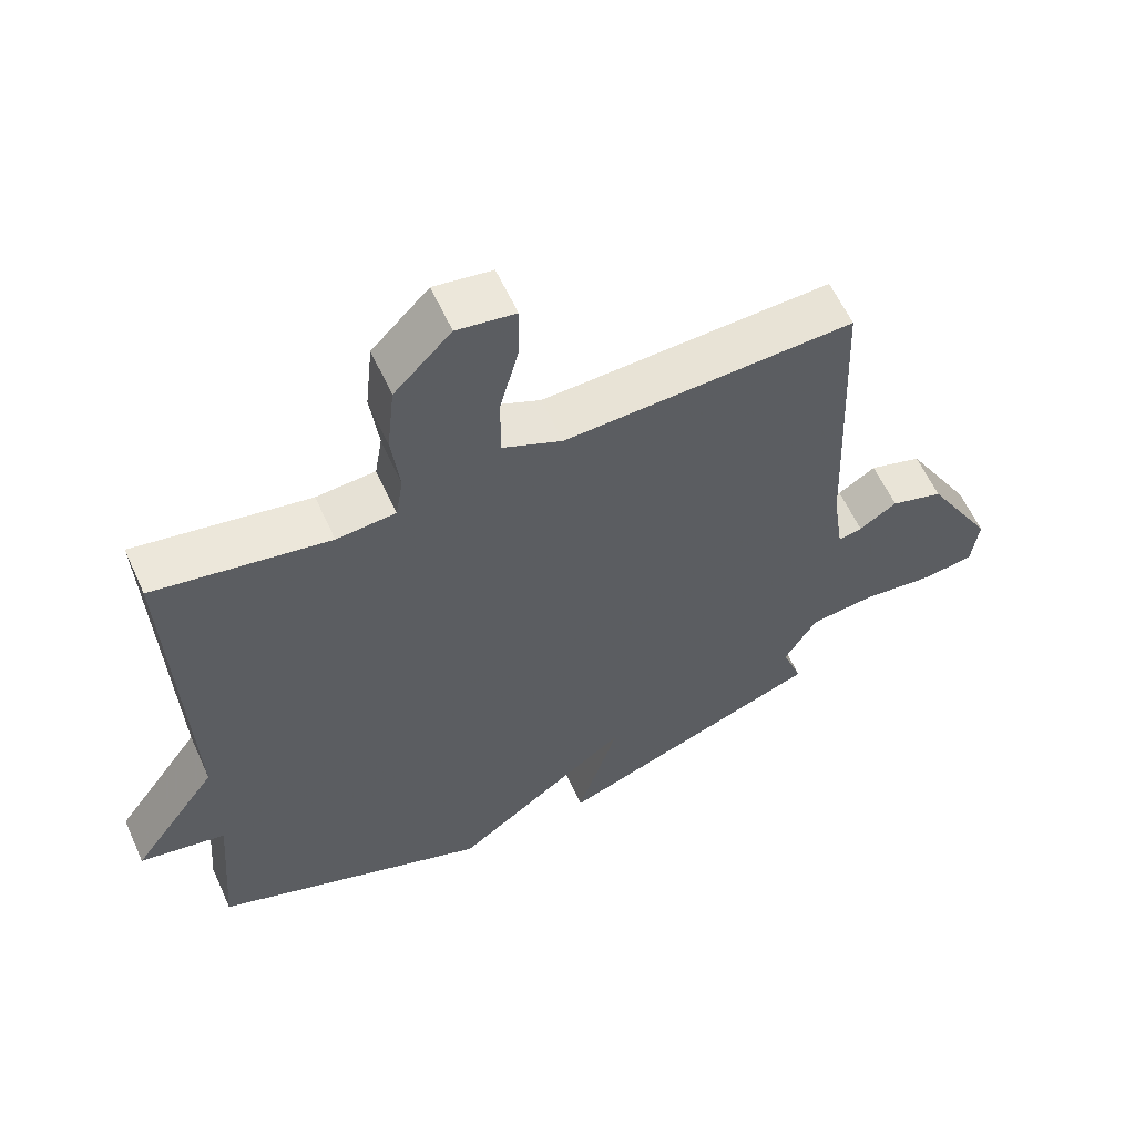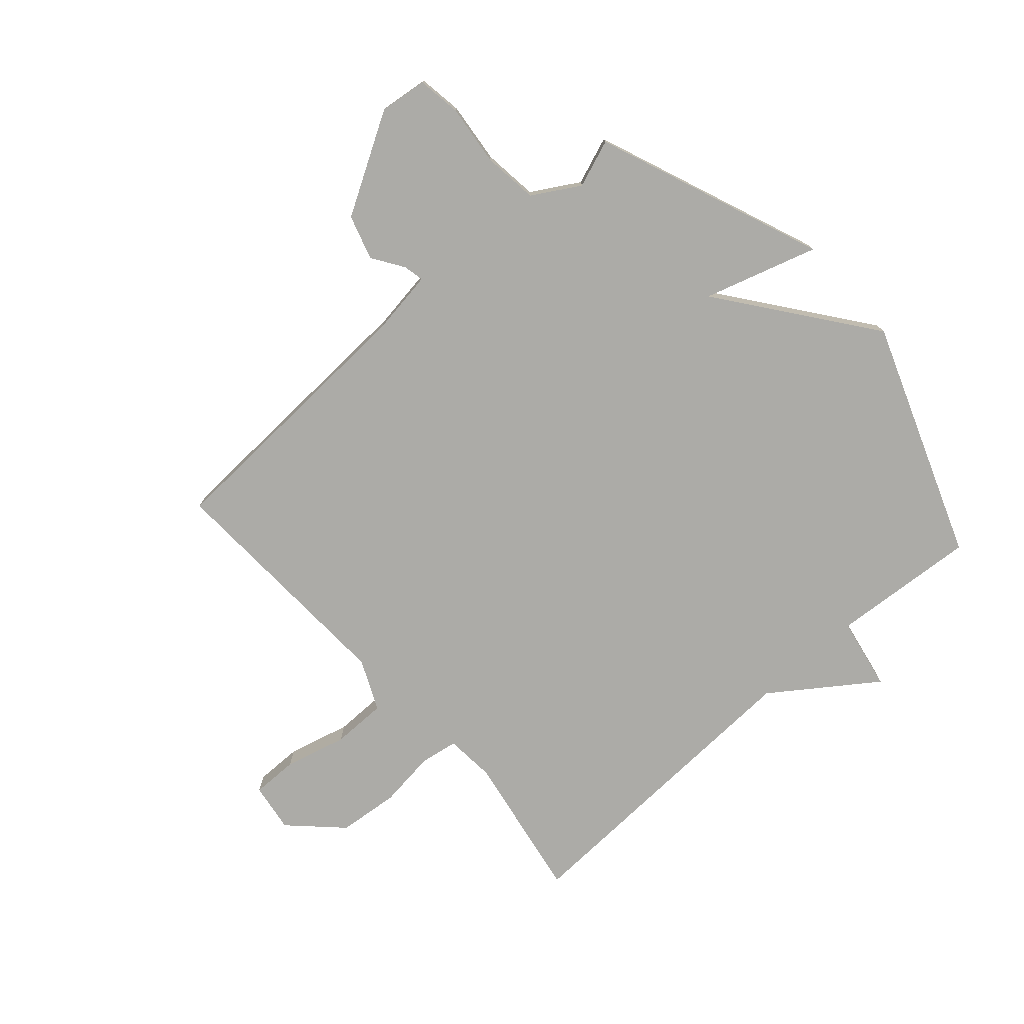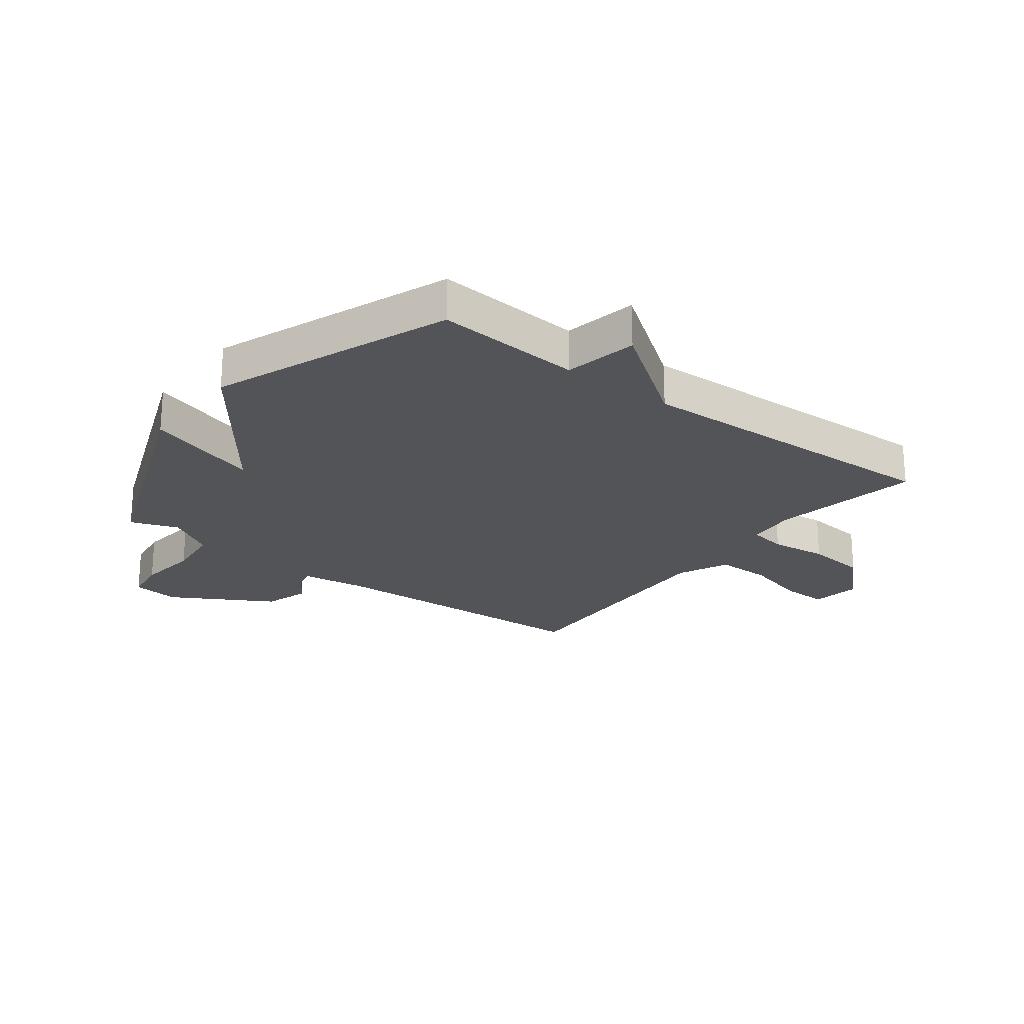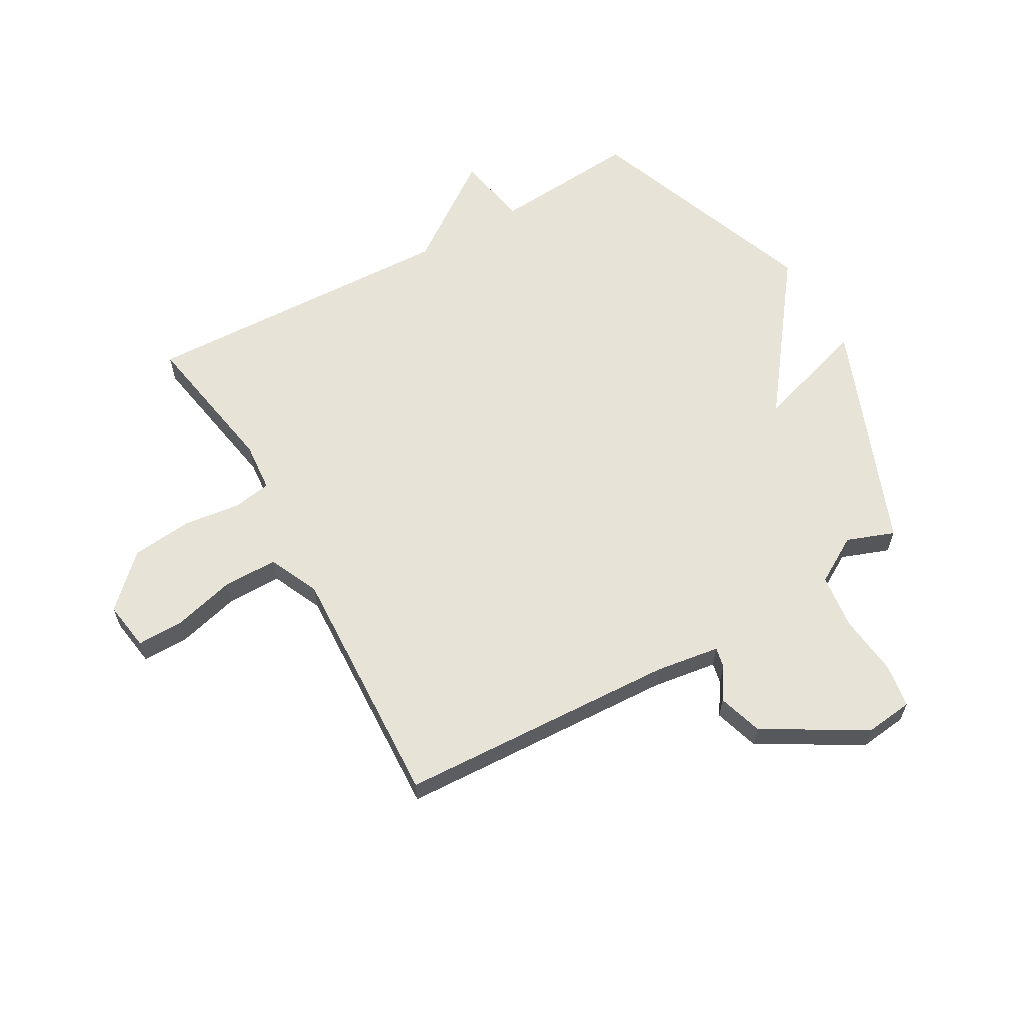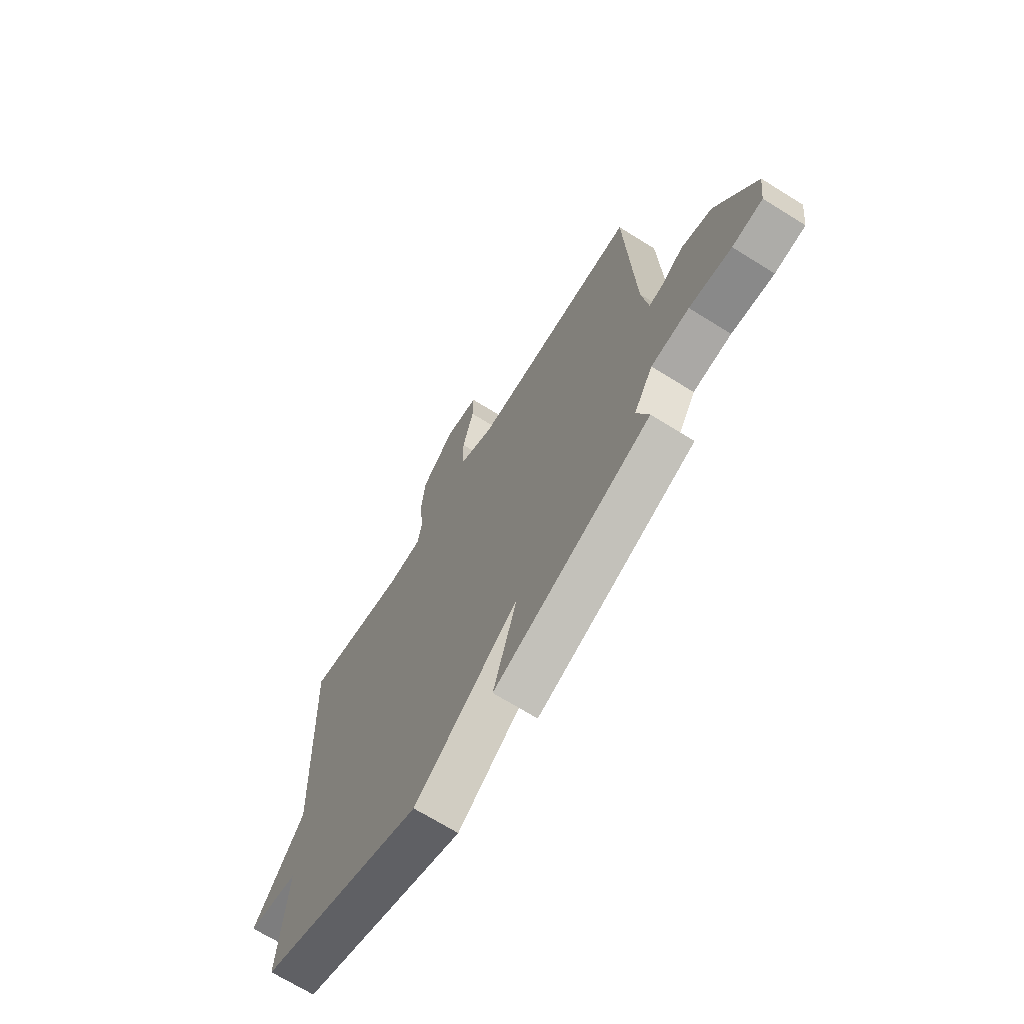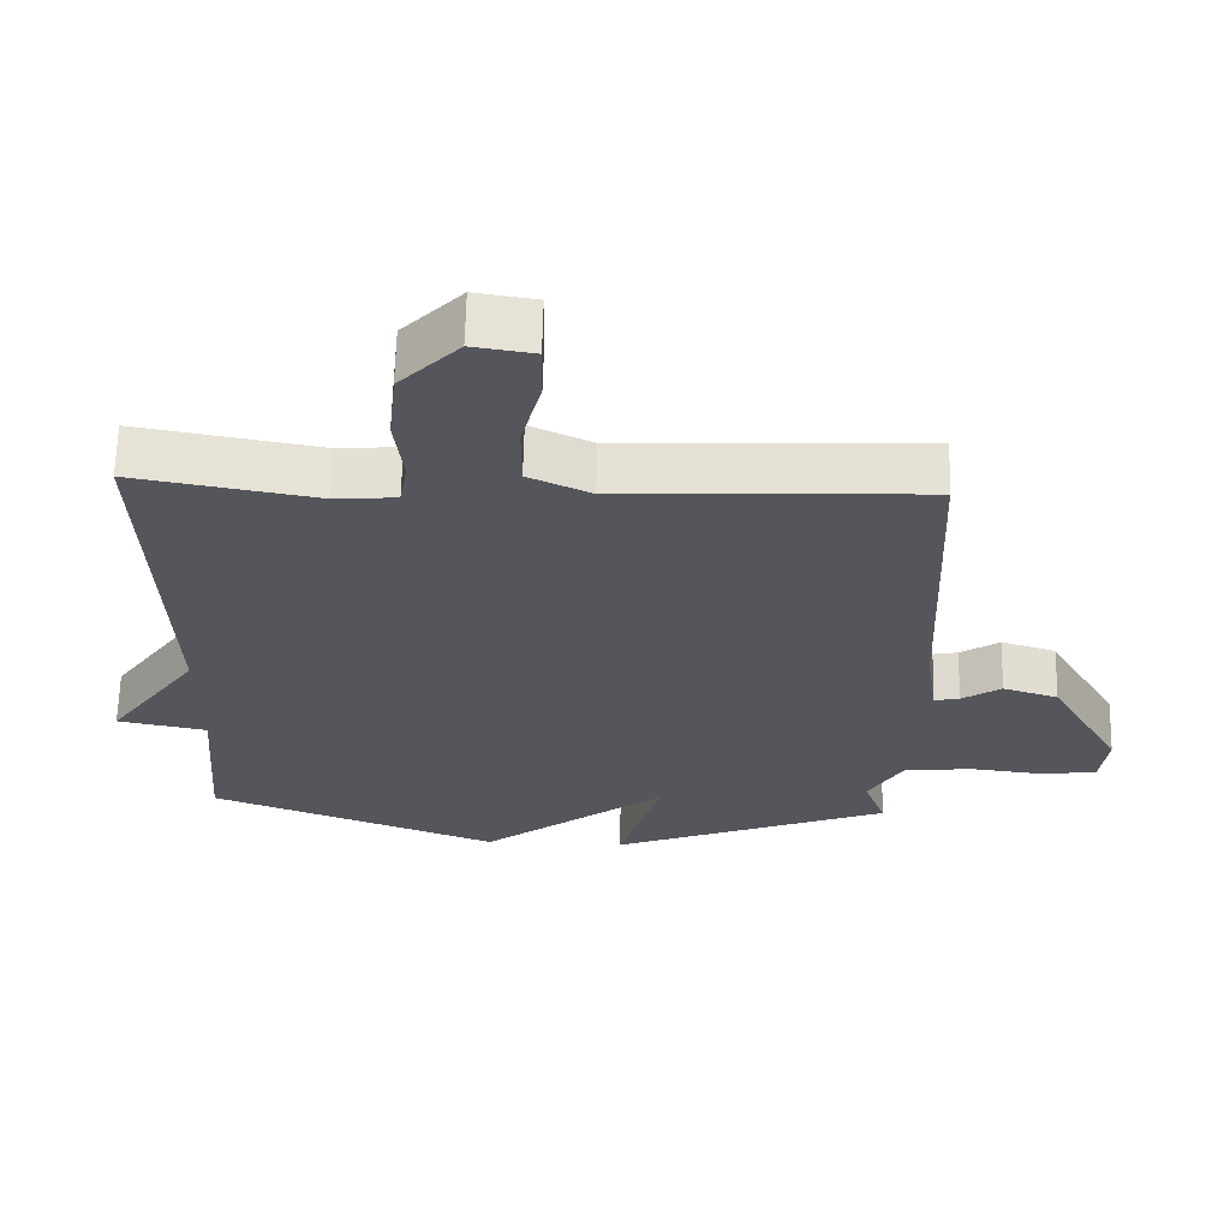
<metadata>
{"format":"obj","ext":"obj","renderer":"f3d","projection":"perspective","resolution":1024,"background":"white","views":[{"elev":60.0,"azim":-24.4,"up":"+Z"},{"elev":-76.2,"azim":131.8,"up":"+Y"},{"elev":-22.8,"azim":-127.4,"up":"+Y"},{"elev":61.9,"azim":60.5,"up":"+Y"},{"elev":-69.2,"azim":58.0,"up":"+Z"},{"elev":63.9,"azim":1.4,"up":"+Z"}]}
</metadata>
<code>
v 0.5 0.07 -0.5
v 0.107 0.07 -0.653
v 0.168 0.07 -0.457
v -0.093 0.07 -0.653
v -0.5 0.07 -0.5
v -0.48 0.07 -0.248
v -0.606 0.07 -0.224
v -0.48 0.07 -0.048
v -0.5 0.07 0.5
v -0.245 0.07 0.455
v -0.159 0.07 0.462
v -0.148 0.07 0.528
v -0.16 0.07 0.626
v -0.149 0.07 0.731
v -0.066 0.07 0.816
v 0.019 0.07 0.803
v 0.018 0.07 0.723
v -0.01 0.07 0.616
v -0.01 0.07 0.522
v 0.077 0.07 0.482
v 0.5 0.07 0.5
v 0.521 0.07 0.02
v 0.537 0.07 -0.091
v 0.572 0.07 -0.084
v 0.627 0.07 -0.048
v 0.704 0.07 -0.072
v 0.804 0.07 -0.245
v 0.794 0.07 -0.327
v 0.718 0.07 -0.338
v 0.613 0.07 -0.326
v 0.518 0.07 -0.337
v 0.47 0.07 -0.418
v 0.5 0 -0.5
v 0.107 0 -0.653
v 0.168 0 -0.457
v -0.093 0 -0.653
v -0.5 0 -0.5
v -0.48 0 -0.248
v -0.606 0 -0.224
v -0.48 0 -0.048
v -0.5 0 0.5
v -0.245 0 0.455
v -0.159 0 0.462
v -0.148 0 0.528
v -0.16 0 0.626
v -0.149 0 0.731
v -0.066 0 0.816
v 0.019 0 0.803
v 0.018 0 0.723
v -0.01 0 0.616
v -0.01 0 0.522
v 0.077 0 0.482
v 0.5 0 0.5
v 0.521 0 0.02
v 0.537 0 -0.091
v 0.572 0 -0.084
v 0.627 0 -0.048
v 0.704 0 -0.072
v 0.804 0 -0.245
v 0.794 0 -0.327
v 0.718 0 -0.338
v 0.613 0 -0.326
v 0.518 0 -0.337
v 0.47 0 -0.418
f 28 29 30
f 27 28 30
f 26 27 30
f 25 26 30
f 24 25 30
f 23 24 30 31
f 22 23 31 32
f 20 21 22 32
f 16 17 18
f 15 16 18
f 14 15 18
f 13 14 18
f 12 13 18
f 11 12 18 19
f 8 9 10
f 8 10 11
f 6 7 8
f 20 32 1
f 19 20 1
f 11 19 1
f 8 11 1
f 6 8 1
f 1 2 3
f 6 1 3
f 3 4 5 6
f 62 61 60
f 62 60 59
f 62 59 58
f 62 58 57
f 62 57 56
f 63 62 56 55
f 64 63 55 54
f 64 54 53 52
f 50 49 48
f 50 48 47
f 50 47 46
f 50 46 45
f 50 45 44
f 51 50 44 43
f 42 41 40
f 43 42 40
f 40 39 38
f 33 64 52
f 33 52 51
f 33 51 43
f 33 43 40
f 33 40 38
f 35 34 33
f 35 33 38
f 38 37 36 35
f 1 33 34 2
f 2 34 35 3
f 3 35 36 4
f 4 36 37 5
f 5 37 38 6
f 6 38 39 7
f 7 39 40 8
f 8 40 41 9
f 9 41 42 10
f 10 42 43 11
f 11 43 44 12
f 12 44 45 13
f 13 45 46 14
f 14 46 47 15
f 15 47 48 16
f 16 48 49 17
f 17 49 50 18
f 18 50 51 19
f 19 51 52 20
f 20 52 53 21
f 21 53 54 22
f 22 54 55 23
f 23 55 56 24
f 24 56 57 25
f 25 57 58 26
f 26 58 59 27
f 27 59 60 28
f 28 60 61 29
f 29 61 62 30
f 30 62 63 31
f 31 63 64 32
f 32 64 33 1

</code>
